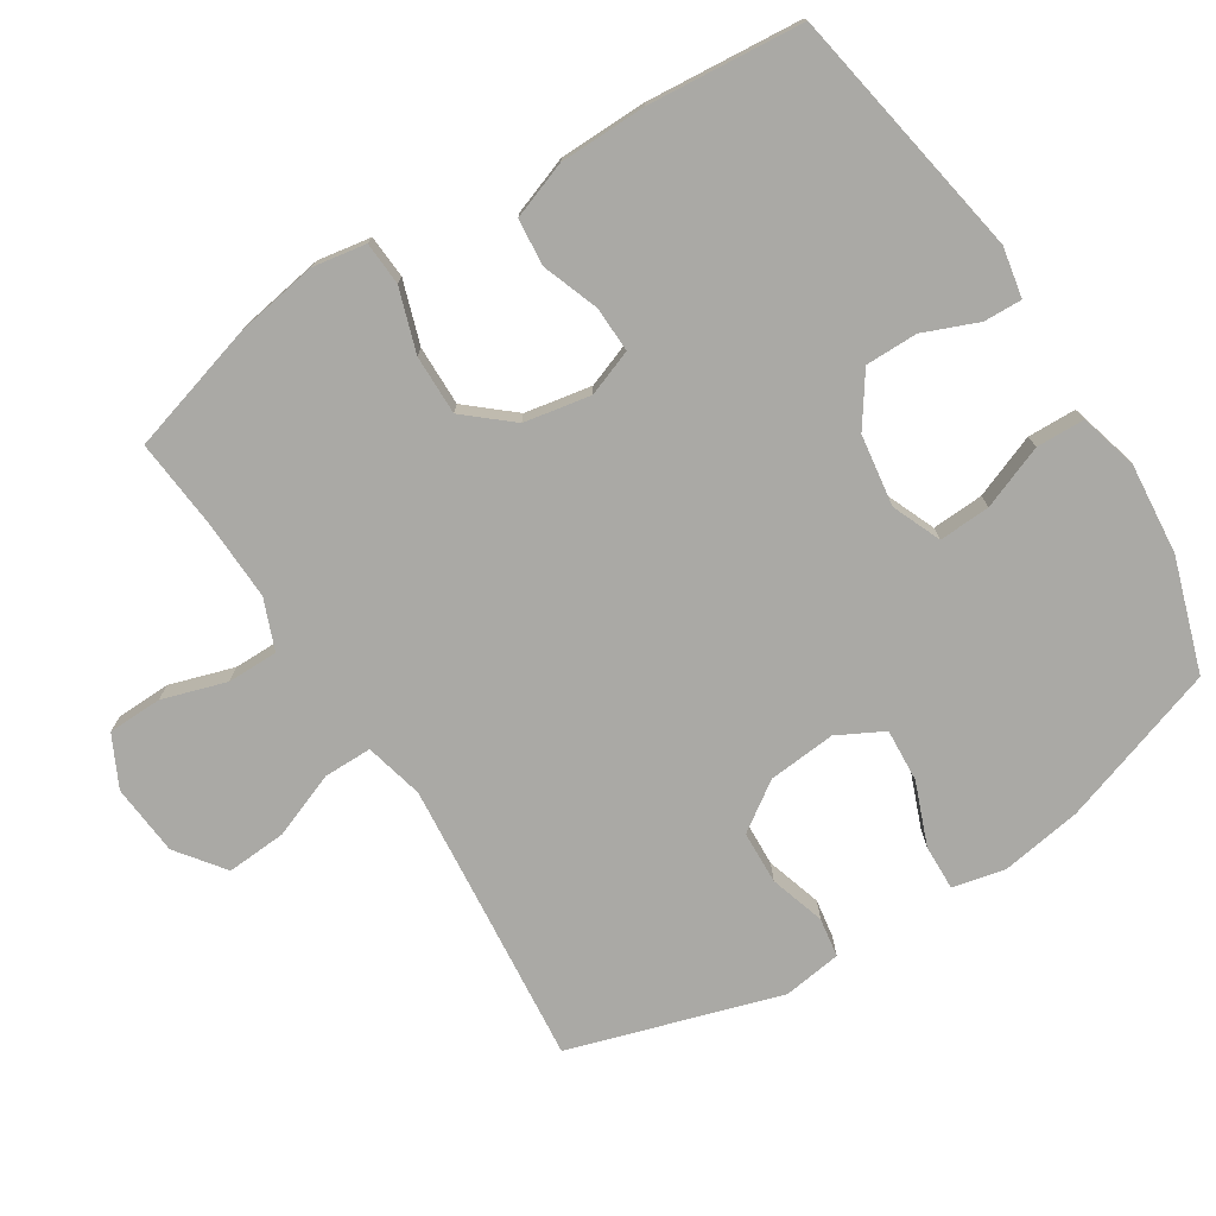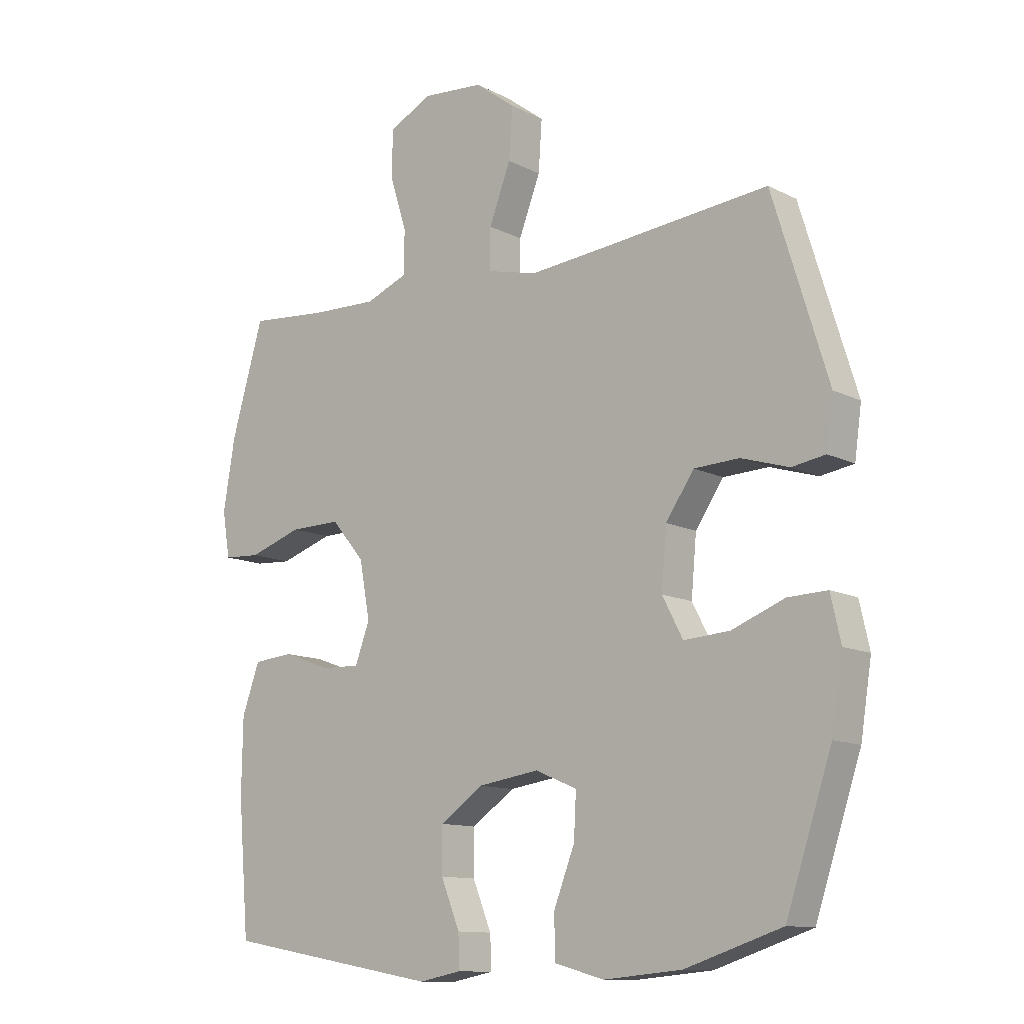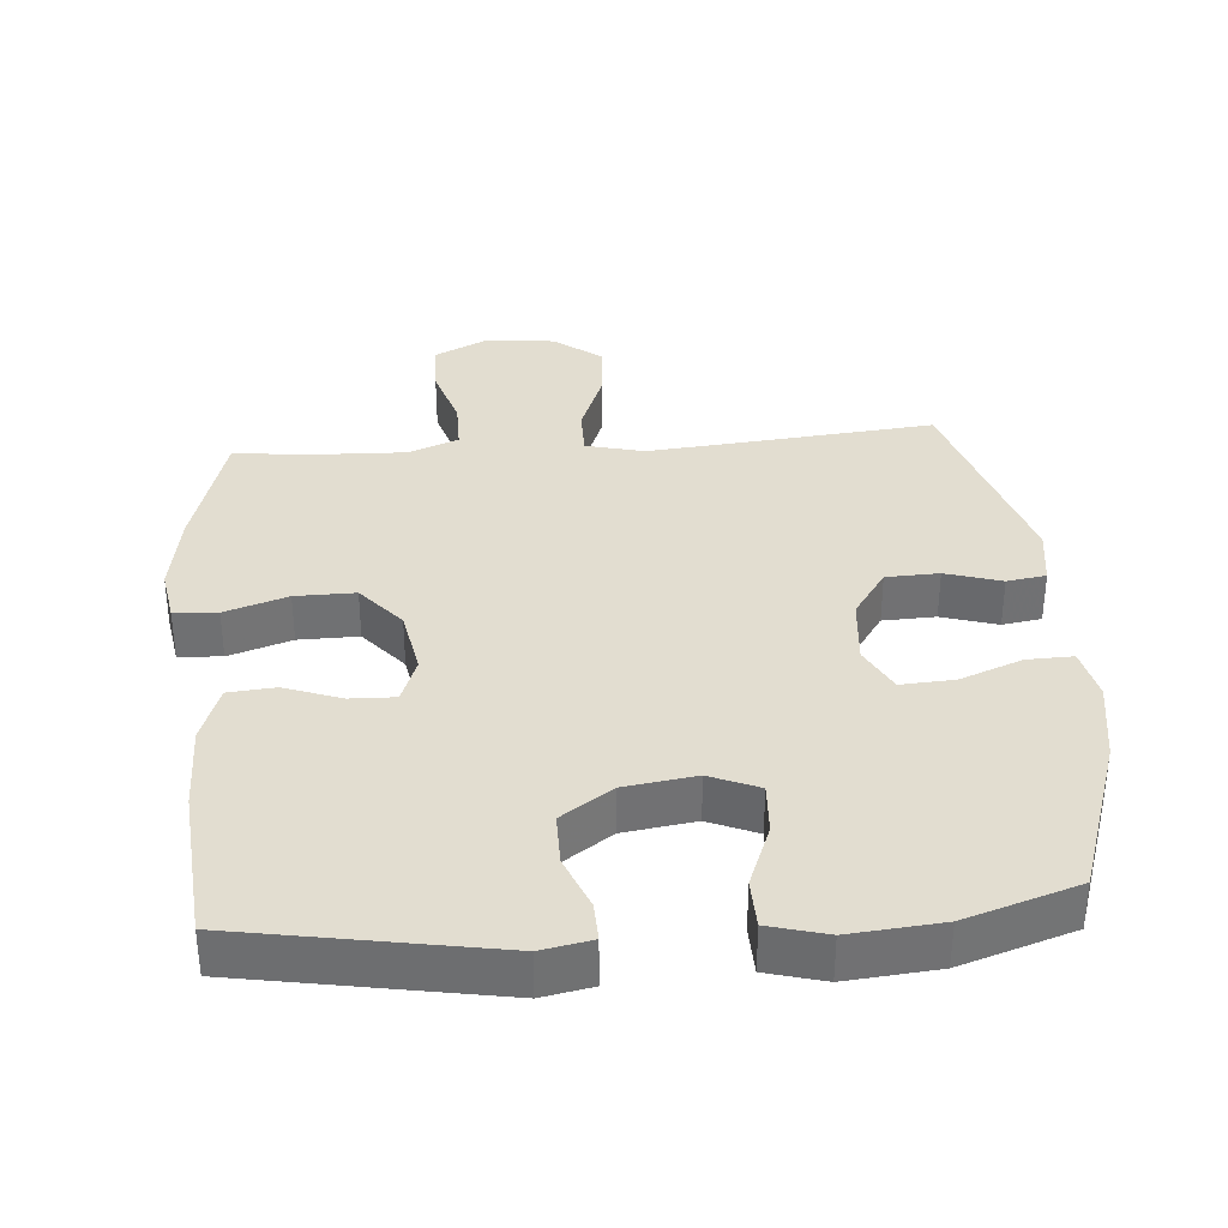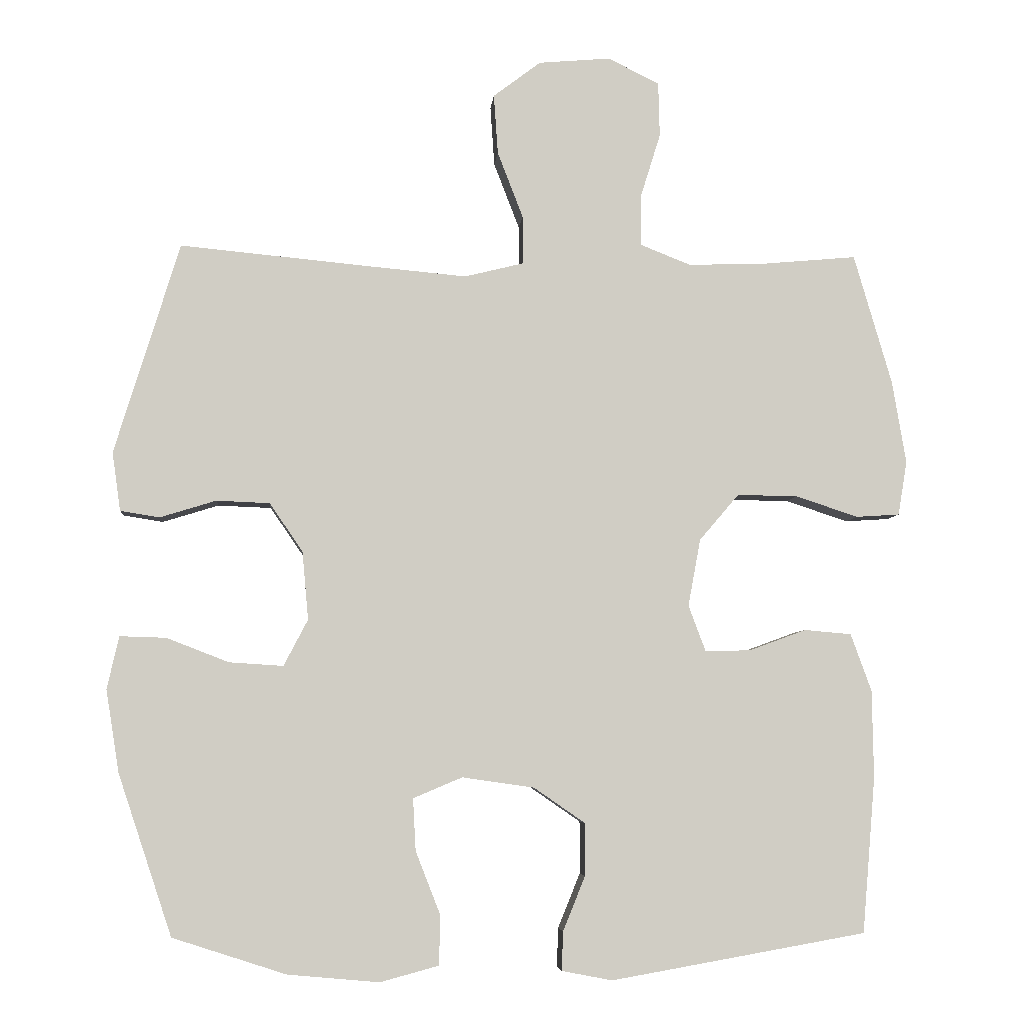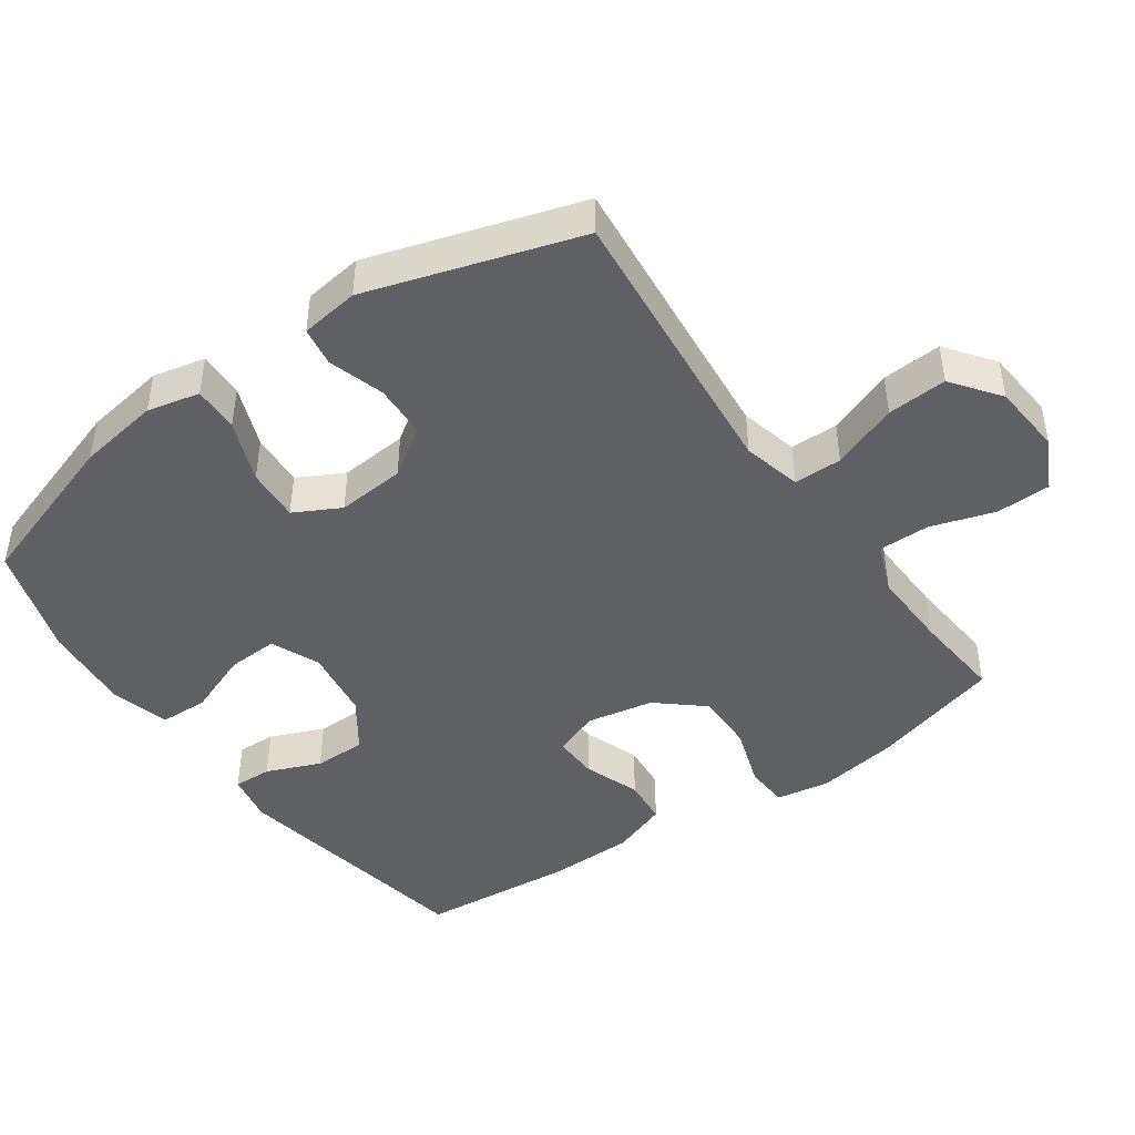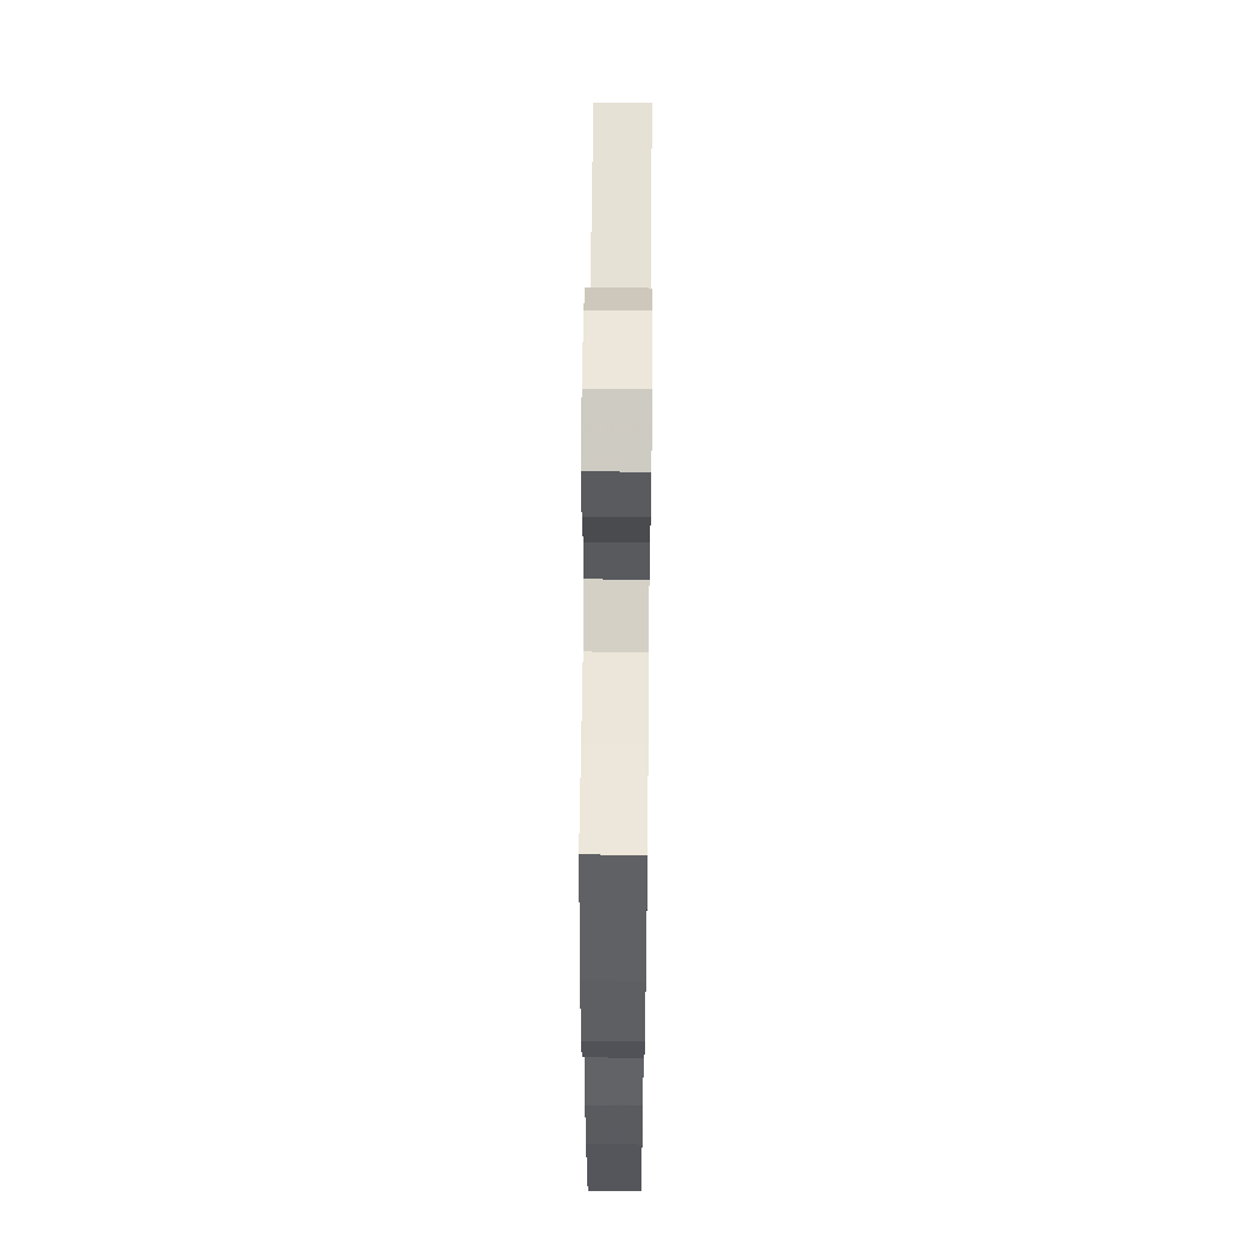
<metadata>
{"format":"obj","ext":"obj","renderer":"f3d","projection":"perspective","resolution":1024,"background":"white","views":[{"elev":-75.3,"azim":122.3,"up":"+Y"},{"elev":-12.0,"azim":-139.8,"up":"+Z"},{"elev":35.1,"azim":175.5,"up":"+Y"},{"elev":-5.7,"azim":-4.7,"up":"+Z"},{"elev":-44.6,"azim":-55.0,"up":"+Y"},{"elev":59.0,"azim":90.6,"up":"+Z"}]}
</metadata>
<code>
v 0.5 0.07 -0.5
v 0.131 0.07 -0.565
v 0.058 0.07 -0.551
v 0.06 0.07 -0.495
v 0.092 0.07 -0.416
v 0.092 0.07 -0.34
v 0.018 0.07 -0.289
v -0.086 0.07 -0.274
v -0.157 0.07 -0.304
v -0.153 0.07 -0.379
v -0.117 0.07 -0.471
v -0.119 0.07 -0.542
v -0.203 0.07 -0.565
v -0.336 0.07 -0.553
v -0.5 0.07 -0.5
v -0.578 0.07 -0.267
v -0.597 0.07 -0.148
v -0.58 0.07 -0.072
v -0.513 0.07 -0.074
v -0.423 0.07 -0.109
v -0.345 0.07 -0.114
v -0.31 0.07 -0.047
v -0.319 0.07 0.052
v -0.367 0.07 0.122
v -0.444 0.07 0.125
v -0.525 0.07 0.1
v -0.582 0.07 0.109
v -0.594 0.07 0.194
v -0.5 0.07 0.5
v -0.216 0.07 0.473
v -0.083 0.07 0.461
v 0.002 0.07 0.482
v 0.002 0.07 0.552
v -0.035 0.07 0.648
v -0.041 0.07 0.735
v 0.028 0.07 0.787
v 0.132 0.07 0.796
v 0.206 0.07 0.759
v 0.208 0.07 0.68
v 0.179 0.07 0.587
v 0.179 0.07 0.513
v 0.252 0.07 0.484
v 0.367 0.07 0.488
v 0.5 0.07 0.5
v 0.555 0.07 0.311
v 0.575 0.07 0.191
v 0.562 0.07 0.113
v 0.499 0.07 0.109
v 0.408 0.07 0.139
v 0.321 0.07 0.14
v 0.264 0.07 0.073
v 0.246 0.07 -0.024
v 0.271 0.07 -0.091
v 0.337 0.07 -0.089
v 0.419 0.07 -0.059
v 0.487 0.07 -0.065
v 0.517 0.07 -0.148
v 0.519 0.07 -0.275
v 0.5 0 -0.5
v 0.131 0 -0.565
v 0.058 0 -0.551
v 0.06 0 -0.495
v 0.092 0 -0.416
v 0.092 0 -0.34
v 0.018 0 -0.289
v -0.086 0 -0.274
v -0.157 0 -0.304
v -0.153 0 -0.379
v -0.117 0 -0.471
v -0.119 0 -0.542
v -0.203 0 -0.565
v -0.336 0 -0.553
v -0.5 0 -0.5
v -0.578 0 -0.267
v -0.597 0 -0.148
v -0.58 0 -0.072
v -0.513 0 -0.074
v -0.423 0 -0.109
v -0.345 0 -0.114
v -0.31 0 -0.047
v -0.319 0 0.052
v -0.367 0 0.122
v -0.444 0 0.125
v -0.525 0 0.1
v -0.582 0 0.109
v -0.594 0 0.194
v -0.5 0 0.5
v -0.216 0 0.473
v -0.083 0 0.461
v 0.002 0 0.482
v 0.002 0 0.552
v -0.035 0 0.648
v -0.041 0 0.735
v 0.028 0 0.787
v 0.132 0 0.796
v 0.206 0 0.759
v 0.208 0 0.68
v 0.179 0 0.587
v 0.179 0 0.513
v 0.252 0 0.484
v 0.367 0 0.488
v 0.5 0 0.5
v 0.555 0 0.311
v 0.575 0 0.191
v 0.562 0 0.113
v 0.499 0 0.109
v 0.408 0 0.139
v 0.321 0 0.14
v 0.264 0 0.073
v 0.246 0 -0.024
v 0.271 0 -0.091
v 0.337 0 -0.089
v 0.419 0 -0.059
v 0.487 0 -0.065
v 0.517 0 -0.148
v 0.519 0 -0.275
f 54 55 56 57
f 53 54 57 58
f 46 47 48 49
f 46 49 50
f 43 44 45 46
f 42 43 46 50
f 41 42 50 51
f 37 38 39 40
f 37 40 41
f 36 37 41
f 33 34 35 36
f 32 33 36 41
f 31 32 41 51
f 27 28 29 30
f 25 26 27 30
f 24 25 30 31
f 23 24 31 51
f 17 18 19 20
f 17 20 21
f 16 17 21
f 15 16 21
f 14 15 21 22
f 10 11 12 13
f 9 10 13 14
f 2 3 4 5
f 2 5 6
f 53 58 1 2
f 52 53 2 6
f 22 23 51 52
f 22 52 6 7
f 9 14 22
f 8 9 22
f 7 8 22
f 115 114 113 112
f 116 115 112 111
f 107 106 105 104
f 108 107 104
f 104 103 102 101
f 108 104 101 100
f 109 108 100 99
f 98 97 96 95
f 99 98 95
f 99 95 94
f 94 93 92 91
f 99 94 91 90
f 109 99 90 89
f 88 87 86 85
f 88 85 84 83
f 89 88 83 82
f 109 89 82 81
f 78 77 76 75
f 79 78 75
f 79 75 74
f 79 74 73
f 80 79 73 72
f 71 70 69 68
f 72 71 68 67
f 63 62 61 60
f 64 63 60
f 60 59 116 111
f 64 60 111 110
f 110 109 81 80
f 65 64 110 80
f 80 72 67
f 80 67 66
f 80 66 65
f 1 59 60 2
f 2 60 61 3
f 3 61 62 4
f 4 62 63 5
f 5 63 64 6
f 6 64 65 7
f 7 65 66 8
f 8 66 67 9
f 9 67 68 10
f 10 68 69 11
f 11 69 70 12
f 12 70 71 13
f 13 71 72 14
f 14 72 73 15
f 15 73 74 16
f 16 74 75 17
f 17 75 76 18
f 18 76 77 19
f 19 77 78 20
f 20 78 79 21
f 21 79 80 22
f 22 80 81 23
f 23 81 82 24
f 24 82 83 25
f 25 83 84 26
f 26 84 85 27
f 27 85 86 28
f 28 86 87 29
f 29 87 88 30
f 30 88 89 31
f 31 89 90 32
f 32 90 91 33
f 33 91 92 34
f 34 92 93 35
f 35 93 94 36
f 36 94 95 37
f 37 95 96 38
f 38 96 97 39
f 39 97 98 40
f 40 98 99 41
f 41 99 100 42
f 42 100 101 43
f 43 101 102 44
f 44 102 103 45
f 45 103 104 46
f 46 104 105 47
f 47 105 106 48
f 48 106 107 49
f 49 107 108 50
f 50 108 109 51
f 51 109 110 52
f 52 110 111 53
f 53 111 112 54
f 54 112 113 55
f 55 113 114 56
f 56 114 115 57
f 57 115 116 58
f 58 116 59 1

</code>
